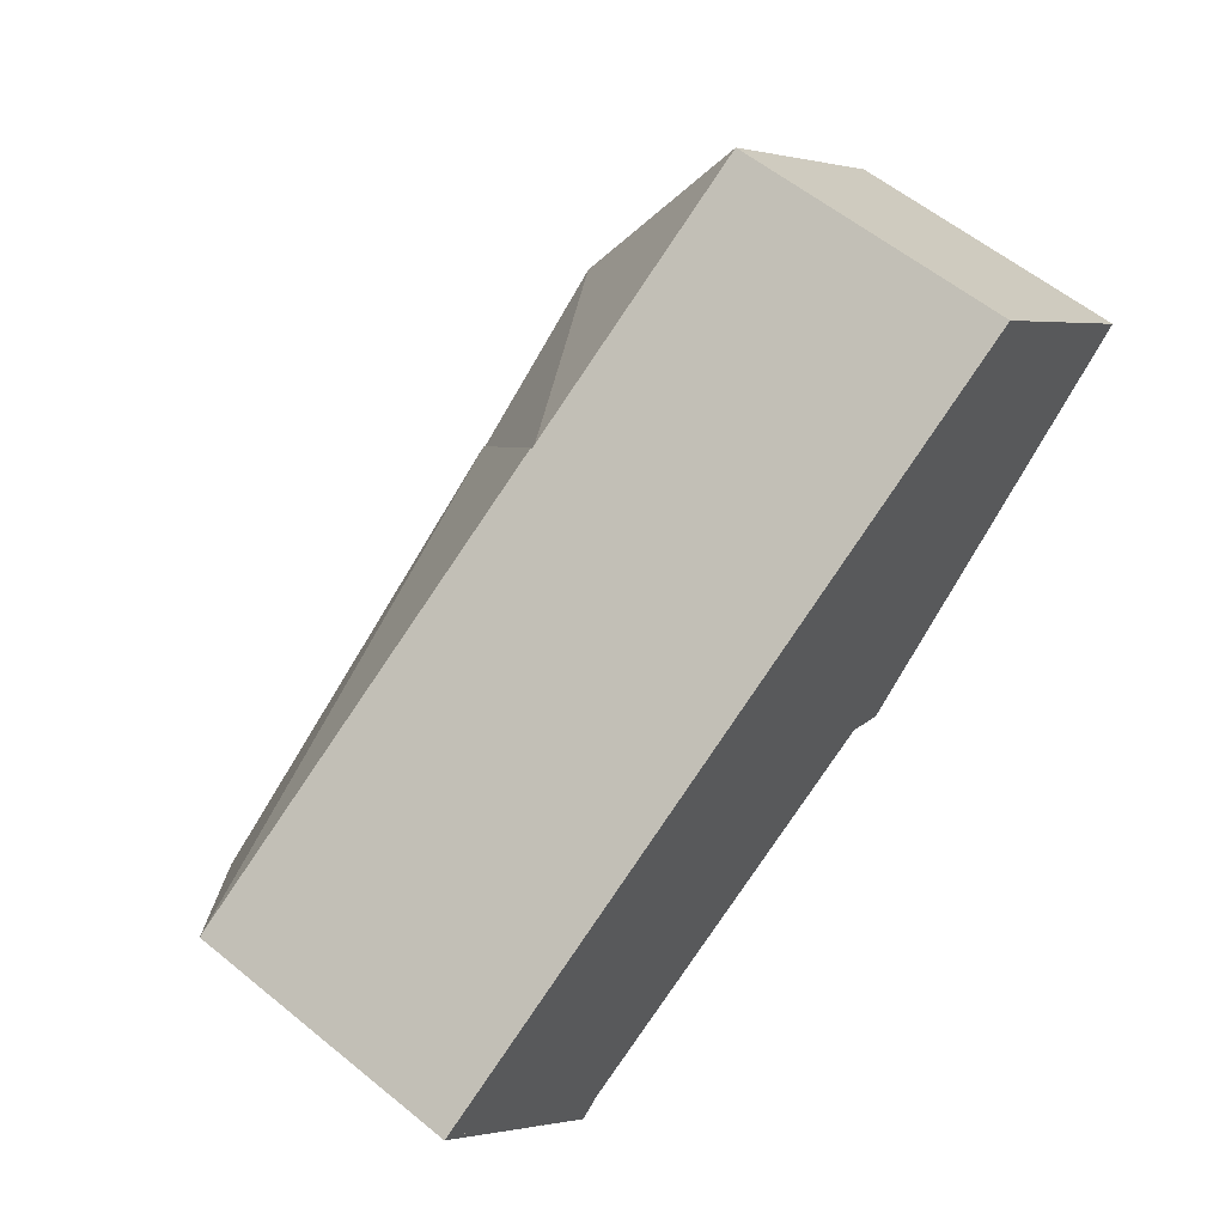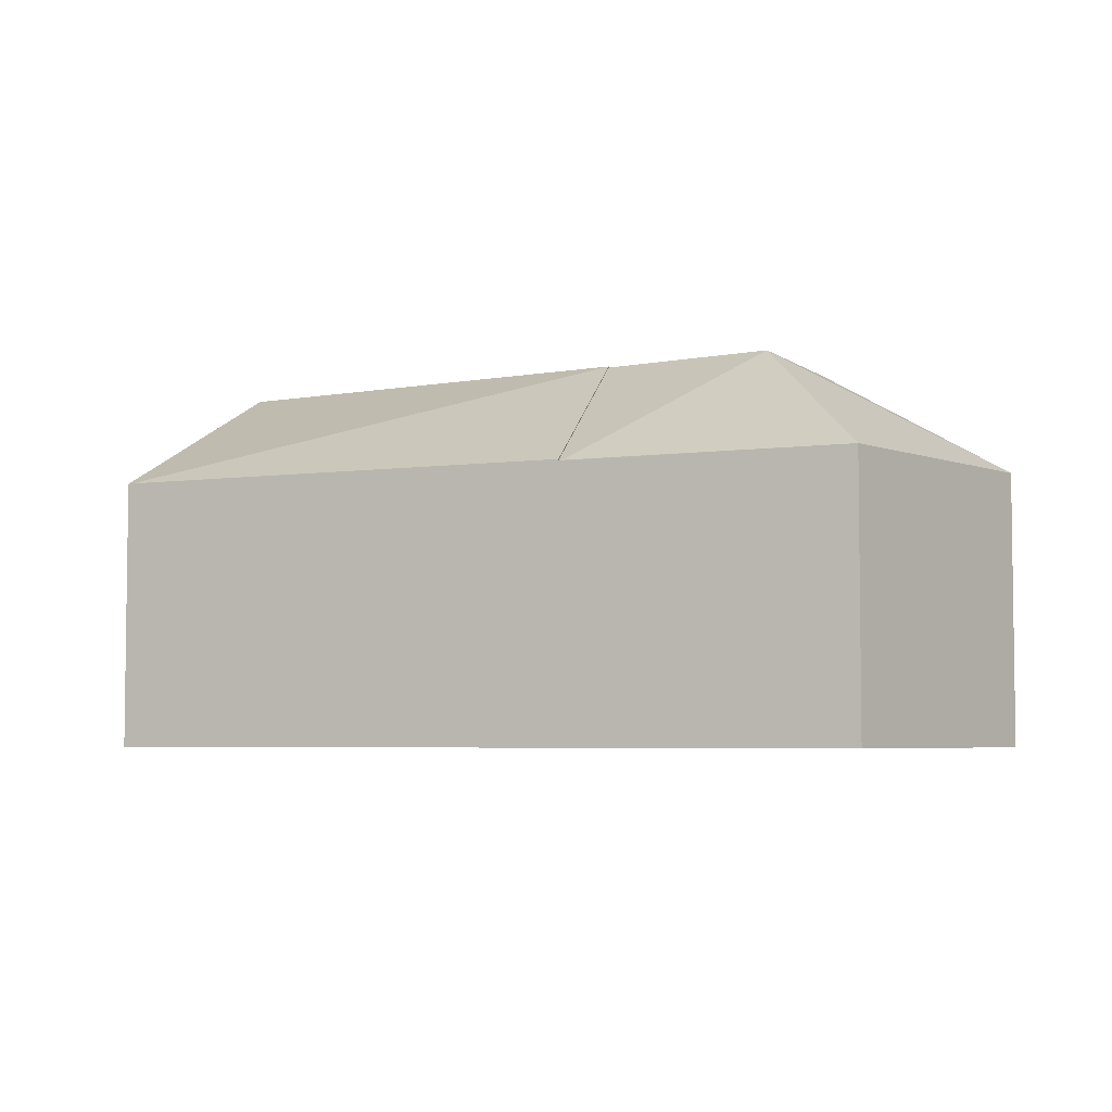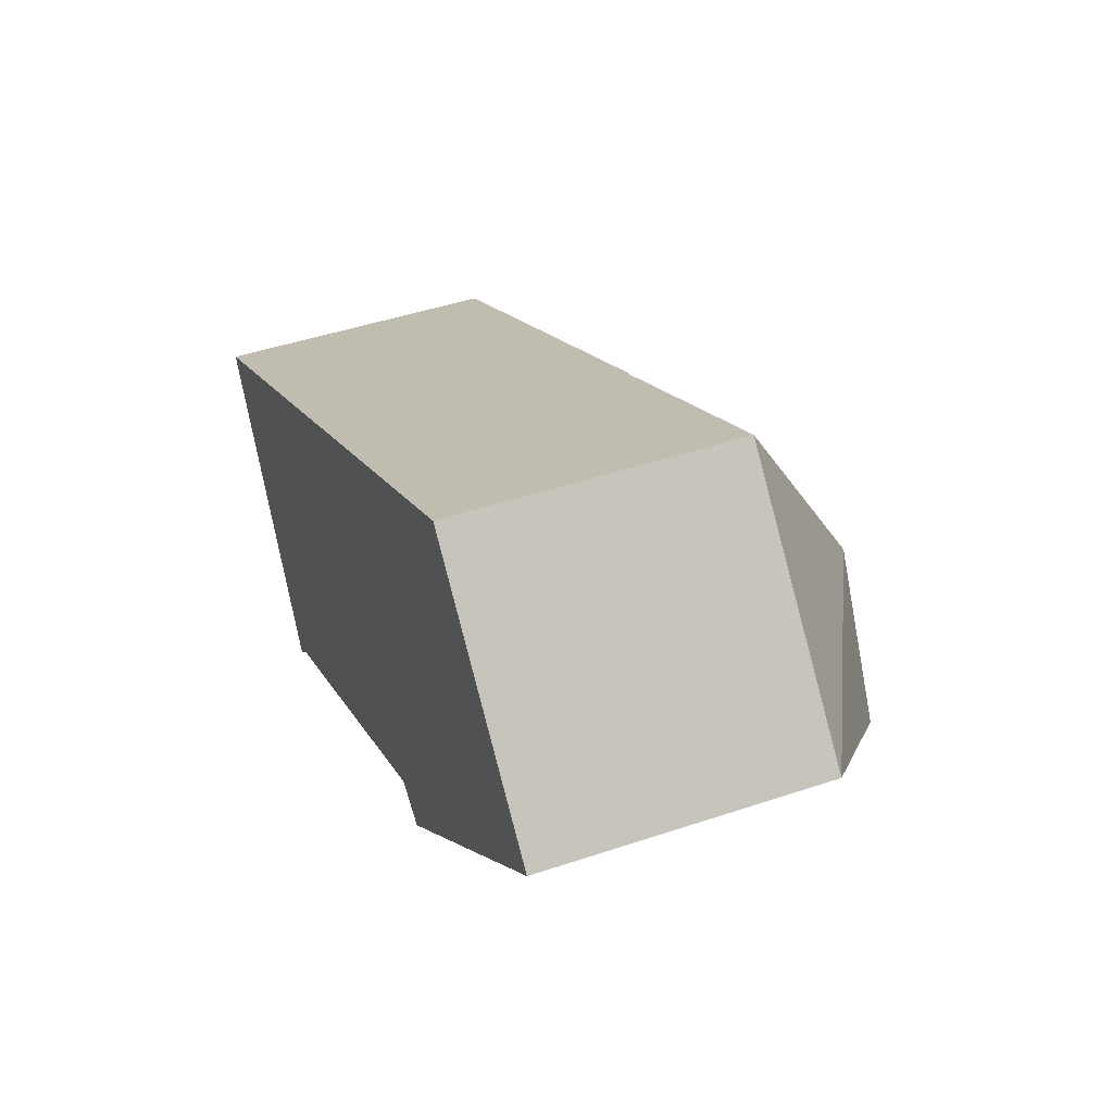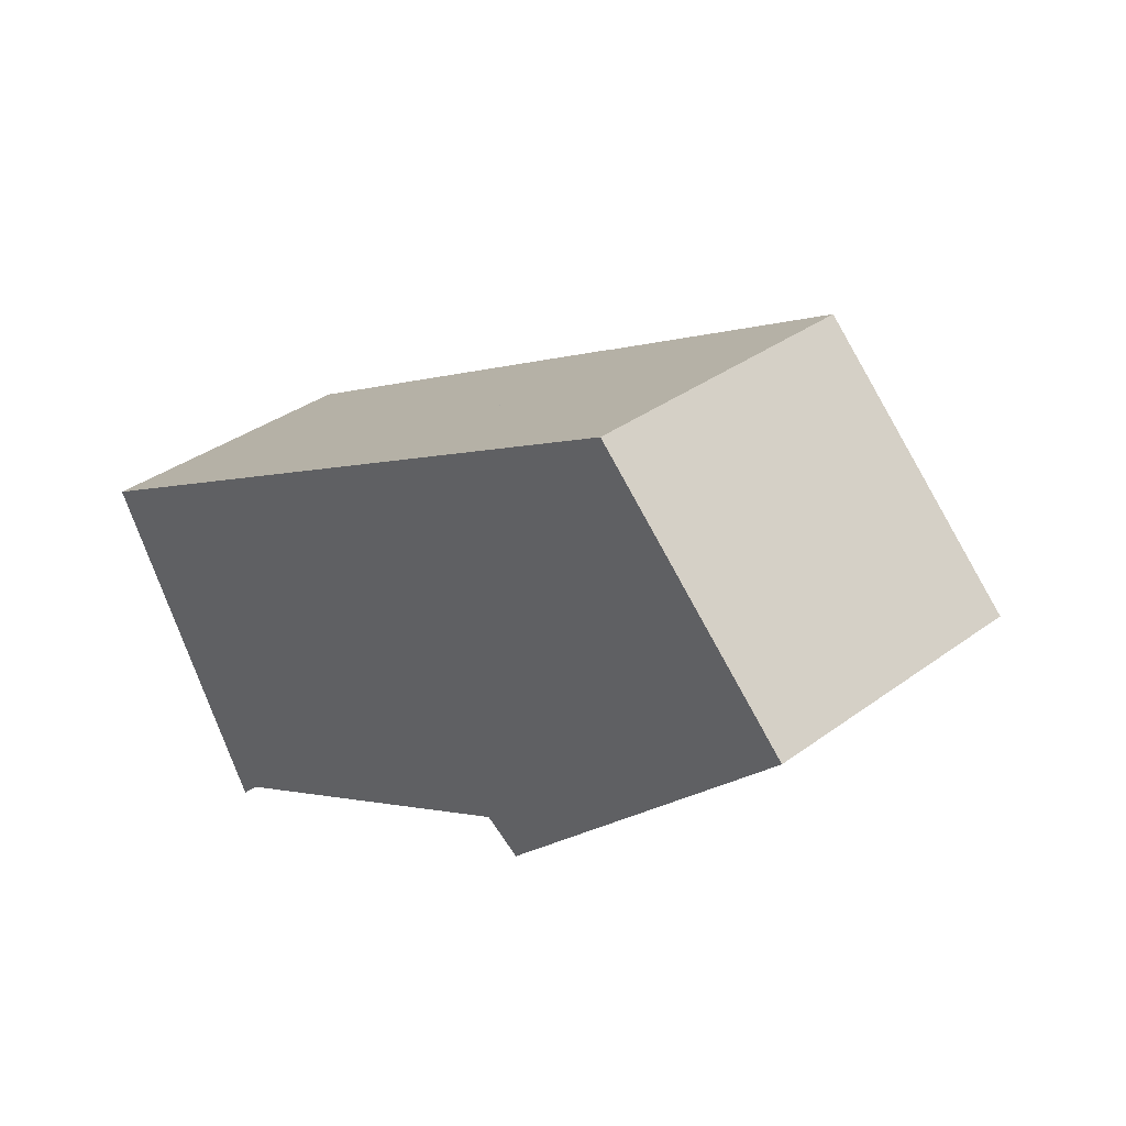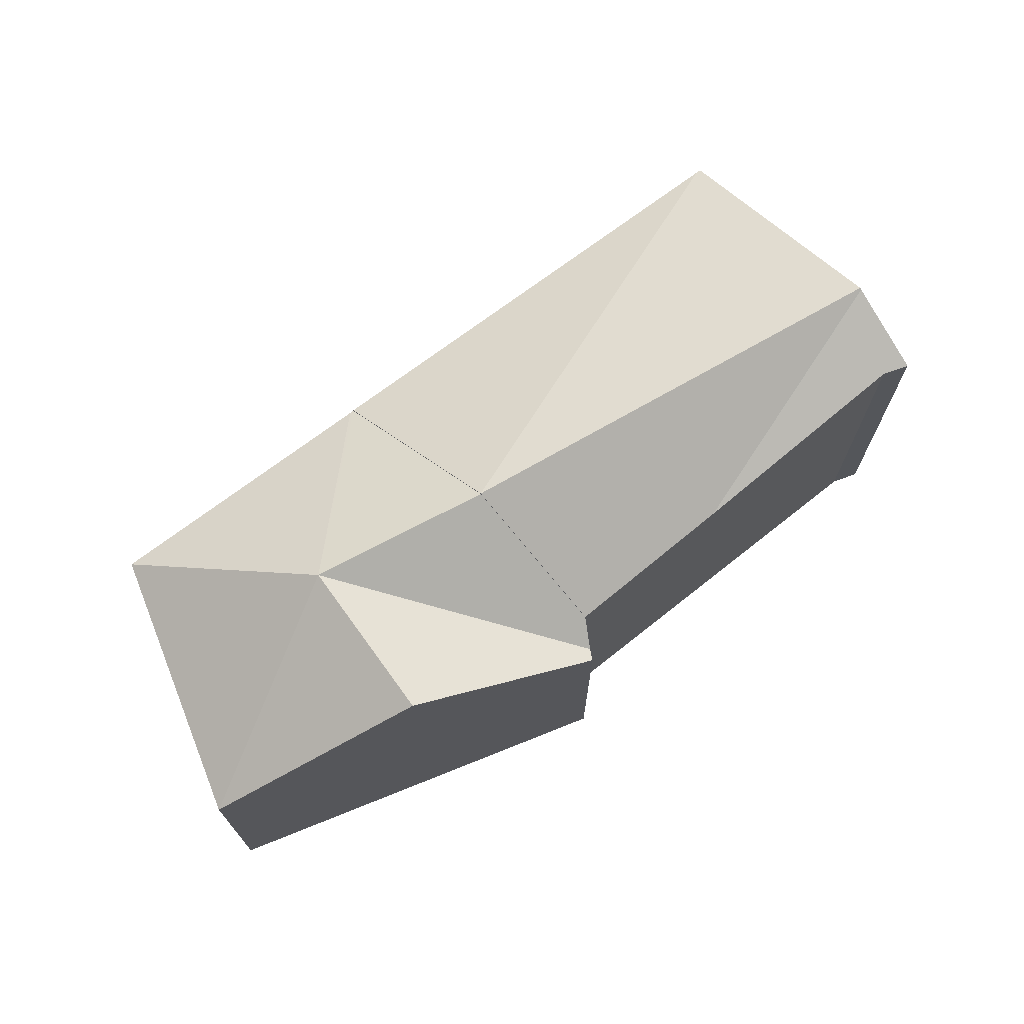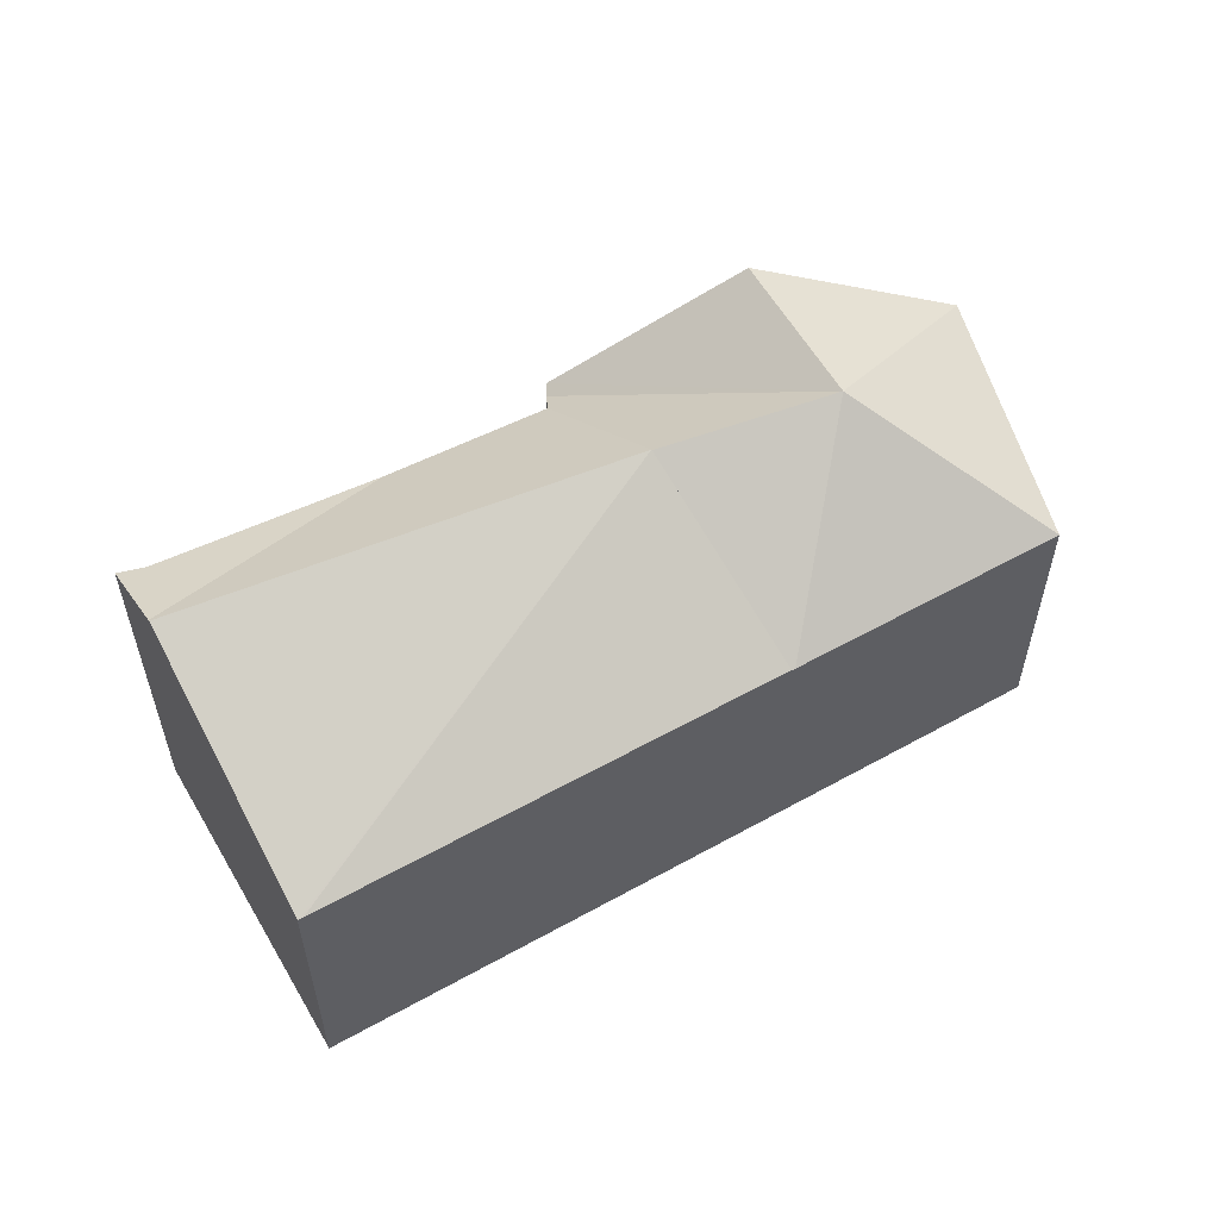
<metadata>
{"format":"obj","ext":"obj","renderer":"f3d","projection":"perspective","resolution":1024,"background":"white","views":[{"elev":59.1,"azim":-50.0,"up":"+Z"},{"elev":-4.8,"azim":-4.6,"up":"+Y"},{"elev":45.2,"azim":68.7,"up":"+Z"},{"elev":35.4,"azim":45.8,"up":"+Z"},{"elev":71.8,"azim":114.1,"up":"+Y"},{"elev":57.0,"azim":-59.0,"up":"+Y"}]}
</metadata>
<code>
v  16.33 9.99 4.166
v  17.44 6.903 9.614
v  22.49 6.899 4.403
v  16.13 6.903 8.894
v  10.99 6.903 6.06
v  22.14 7.169 4.062
v  18.45 9.99 0.499
v  14.85 7.23 -2.987
v  14.57 7.148 -2.801
v  13.94 7.622 -2.367
v  12.62 9.99 1.262
v  10.9 6.892 6.01
v  17.44 -5.887e-16 9.614
v  10.9 -3.68e-16 6.01
v  10.99 -3.711e-16 6.06
v  16.13 -5.446e-16 8.894
v  22.49 -2.696e-16 4.403
v  22.14 -2.487e-16 4.062
v  18.45 -3.055e-17 0.499
v  14.85 1.829e-16 -2.987
v  13.94 1.449e-16 -2.367
v  14.57 1.715e-16 -2.801
v  12.62 -7.728e-17 1.262
v  0.115 6.932 0.063
v  10.9 6.932 6.01
v  12.62 10.02 1.262
v  9.995 8.087 -4.406
v  13.94 7.659 -2.367
v  3.118 10.02 -5.657
v  3.14 9.991 -5.697
v  0 6.924 4.24e-16
v  4.711 8.934 -7.139
v  4.271 8.925 -7.588
v  4.214 8.924 -7.646
v  0 0 0
v  0.115 -3.858e-18 0.063
v  4.711 4.371e-16 -7.139
v  9.995 2.698e-16 -4.406
v  4.214 4.682e-16 -7.646
v  4.271 4.646e-16 -7.588
v  3.118 3.464e-16 -5.657
v  3.14 3.488e-16 -5.697
g defaultobject
f 1 2 3
f 1 4 2
f 4 1 5
f 6 1 3
f 1 6 7
f 8 1 7
f 1 8 9
f 10 1 9
f 1 10 11
f 12 1 11
f 1 12 5
f 12 4 5
f 4 12 2
f 2 12 13
f 13 12 14
f 13 14 15
f 13 15 16
f 13 3 2
f 3 13 17
f 17 6 3
f 6 17 7
f 7 17 8
f 8 17 18
f 8 18 19
f 8 19 20
f 20 9 8
f 9 21 10
f 21 9 20
f 21 20 22
f 10 12 11
f 12 10 21
f 12 21 14
f 14 21 23
f 16 17 13
f 17 16 15
f 17 15 18
f 18 15 19
f 19 15 14
f 19 14 23
f 19 23 20
f 20 23 21
f 20 21 22
f 24 25 26
f 27 26 28
f 26 27 29
f 29 27 30
f 31 26 29
f 26 31 24
f 27 32 30
f 33 30 32
f 34 30 33
f 31 25 24
f 25 31 35
f 25 35 14
f 14 35 36
f 14 26 25
f 26 14 28
f 28 14 21
f 21 14 23
f 21 27 28
f 27 21 32
f 32 21 37
f 37 21 38
f 37 33 32
f 33 37 34
f 34 37 39
f 39 37 40
f 30 31 29
f 31 30 34
f 31 34 39
f 31 39 41
f 31 41 35
f 41 39 42
f 41 36 35
f 39 37 42
f 37 39 40
f 36 23 14
f 23 36 42
f 23 42 21
f 21 42 37
f 21 37 38

</code>
